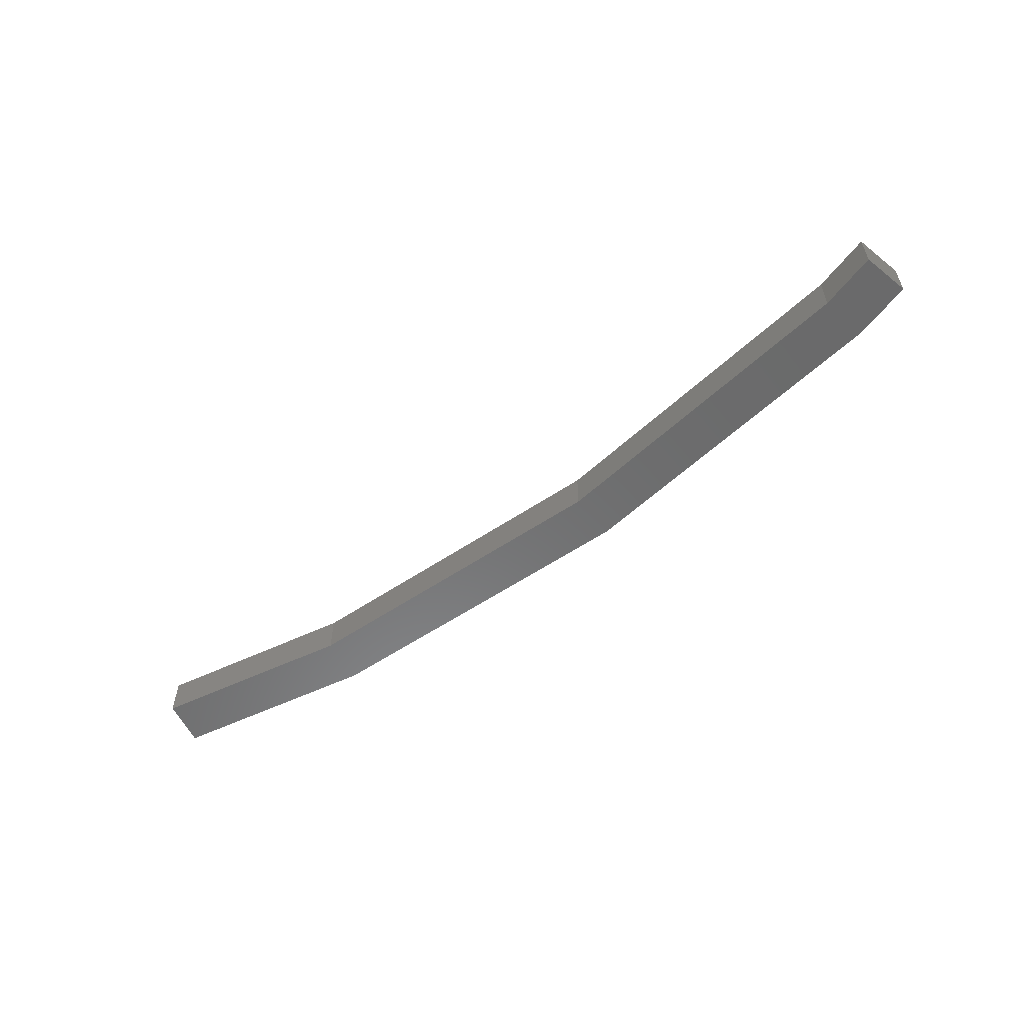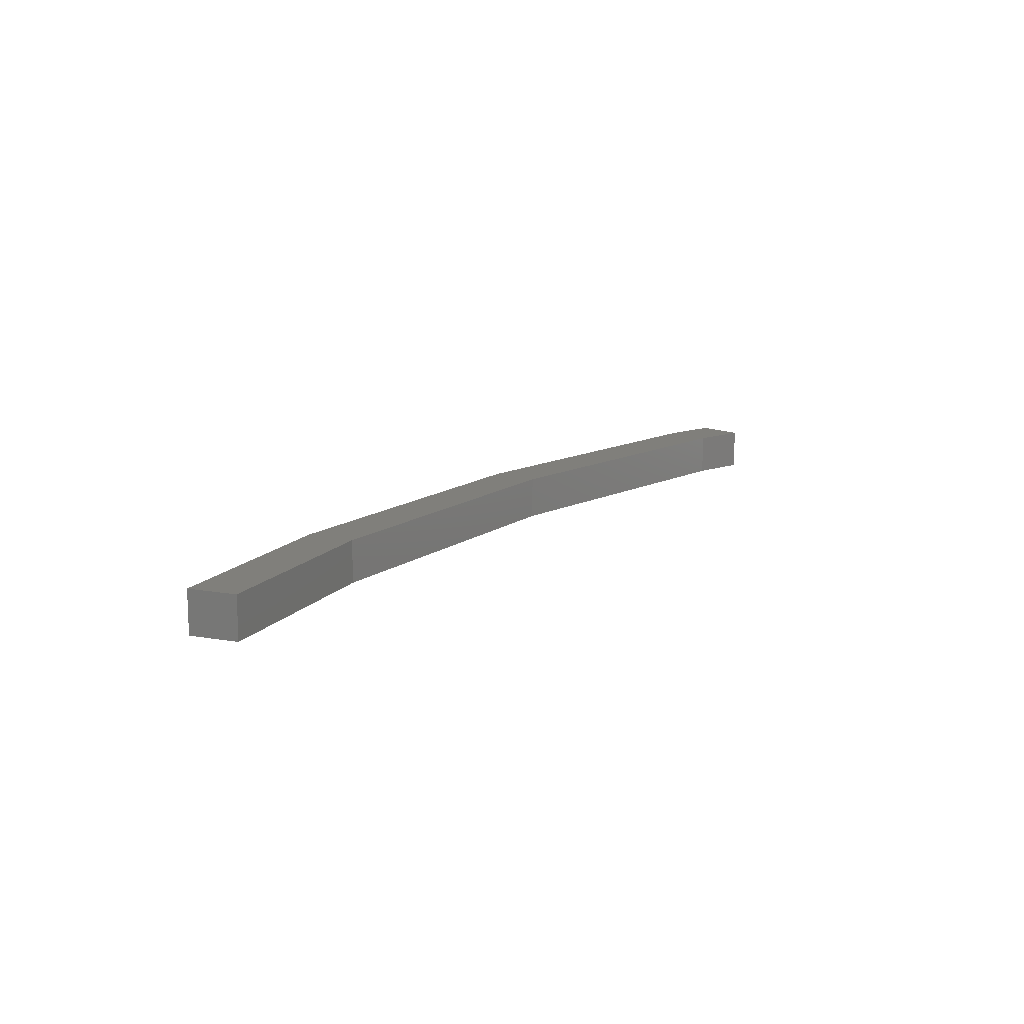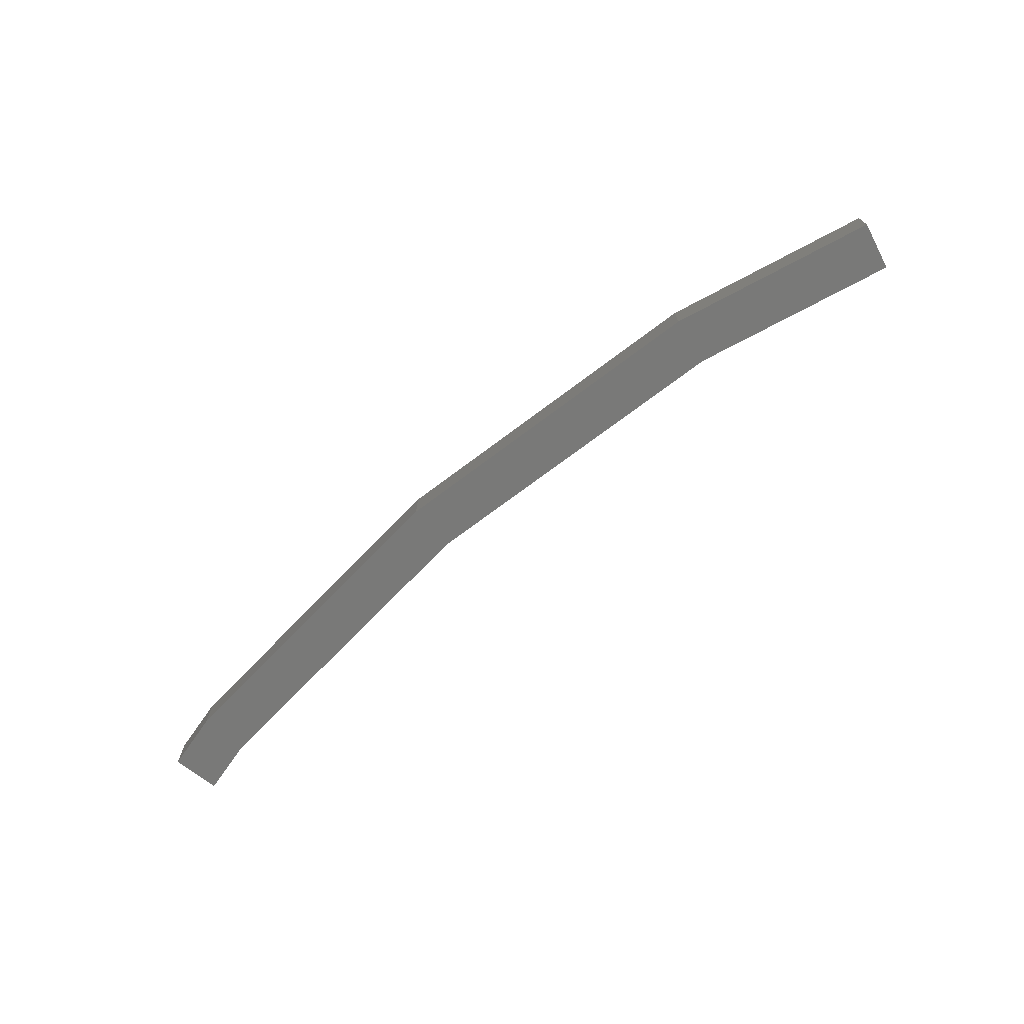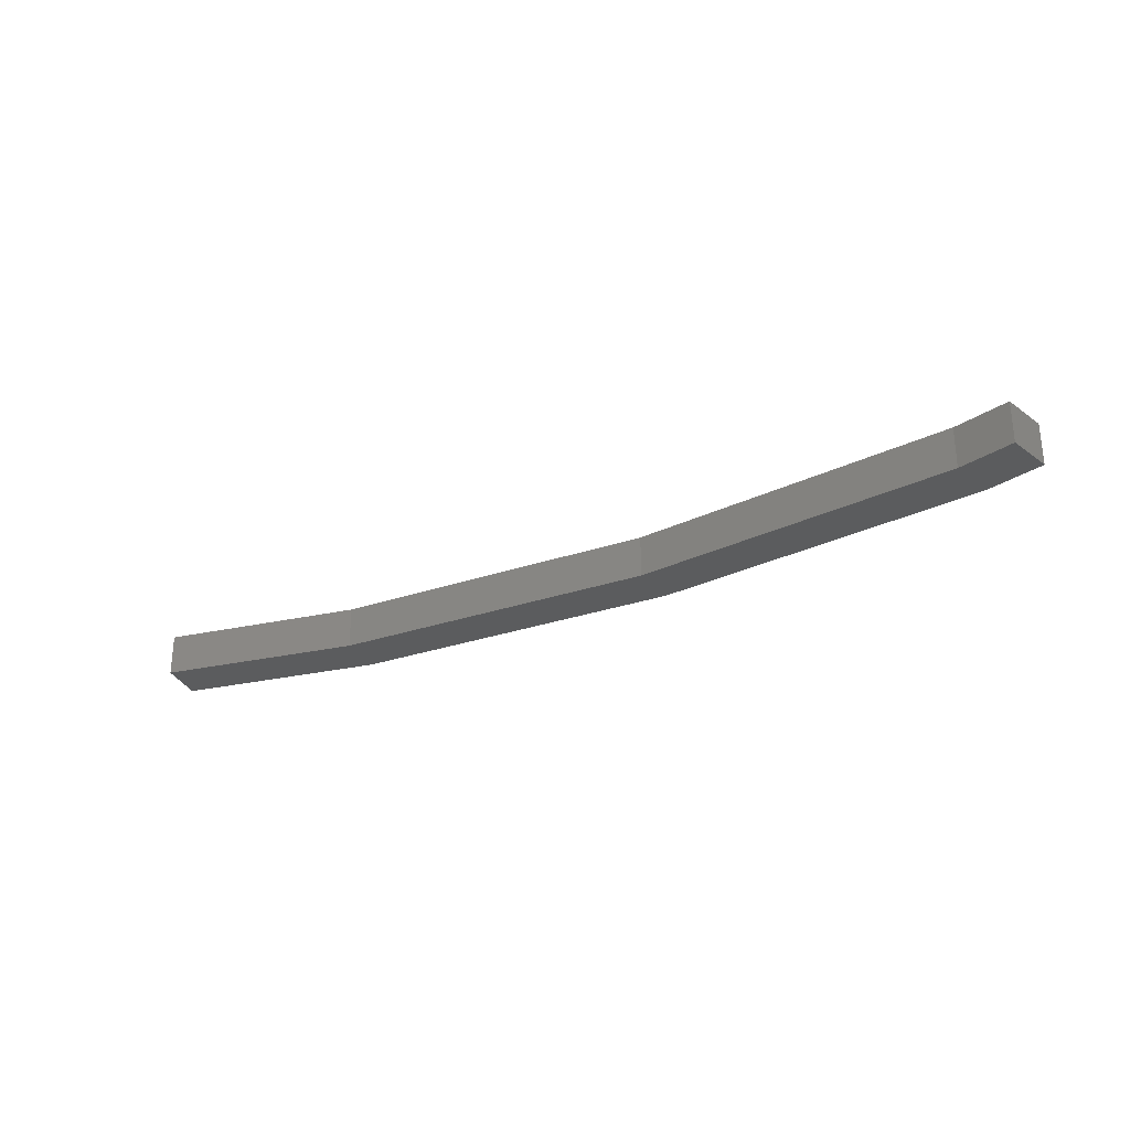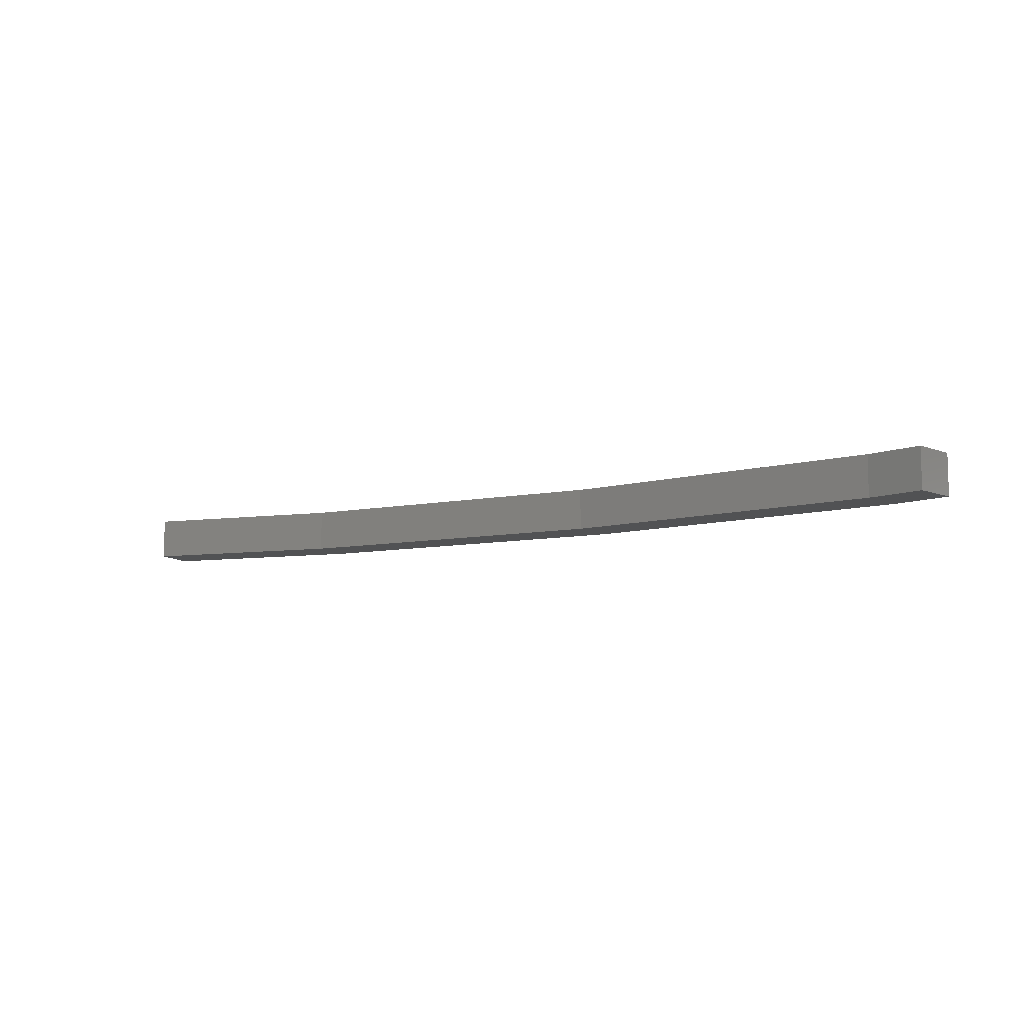
<metadata>
{"format":"stl","ext":"stl","renderer":"f3d","projection":"perspective","resolution":1024,"background":"white","views":[{"elev":-57.0,"azim":30.5,"up":"+Z"},{"elev":12.9,"azim":-62.8,"up":"+Z"},{"elev":-71.6,"azim":-147.5,"up":"+Z"},{"elev":-28.5,"azim":22.9,"up":"+Z"},{"elev":-8.9,"azim":23.9,"up":"+Z"}]}
</metadata>
<code>
# stl→obj: 20 verts, 36 faces
v -422.7 48.22 399.4
v -421.4 47.69 399.4
v -421 48.79 399.4
v -421.4 47.69 398.4
v -421 48.79 398.4
v -422.7 48.22 398.4
v -422.4 49.34 398.4
v -430.3 51.24 398.4
v -422.4 49.34 399.4
v -430.3 51.24 399.4
v -430.5 50.08 399.4
v -438.4 51.88 399.4
v -438.4 50.7 399.4
v -443.4 51.48 399.4
v -443.3 50.32 399.4
v -443.4 51.48 398.4
v -443.3 50.32 398.4
v -438.4 50.7 398.4
v -438.4 51.88 398.4
v -430.5 50.08 398.4
f 1 2 3
f 3 2 4
f 4 5 3
f 6 5 4
f 7 5 6
f 6 8 7
f 3 9 1
f 1 9 10
f 10 11 1
f 12 11 10
f 13 11 12
f 12 14 13
f 13 14 15
f 15 14 16
f 16 17 15
f 18 17 16
f 18 19 20
f 20 19 8
f 8 6 20
f 18 16 19
f 4 2 6
f 6 2 1
f 1 20 6
f 11 20 1
f 18 20 11
f 11 13 18
f 18 13 17
f 17 13 15
f 16 14 19
f 19 14 12
f 12 8 19
f 10 8 12
f 7 8 10
f 10 9 7
f 7 9 5
f 5 9 3

</code>
